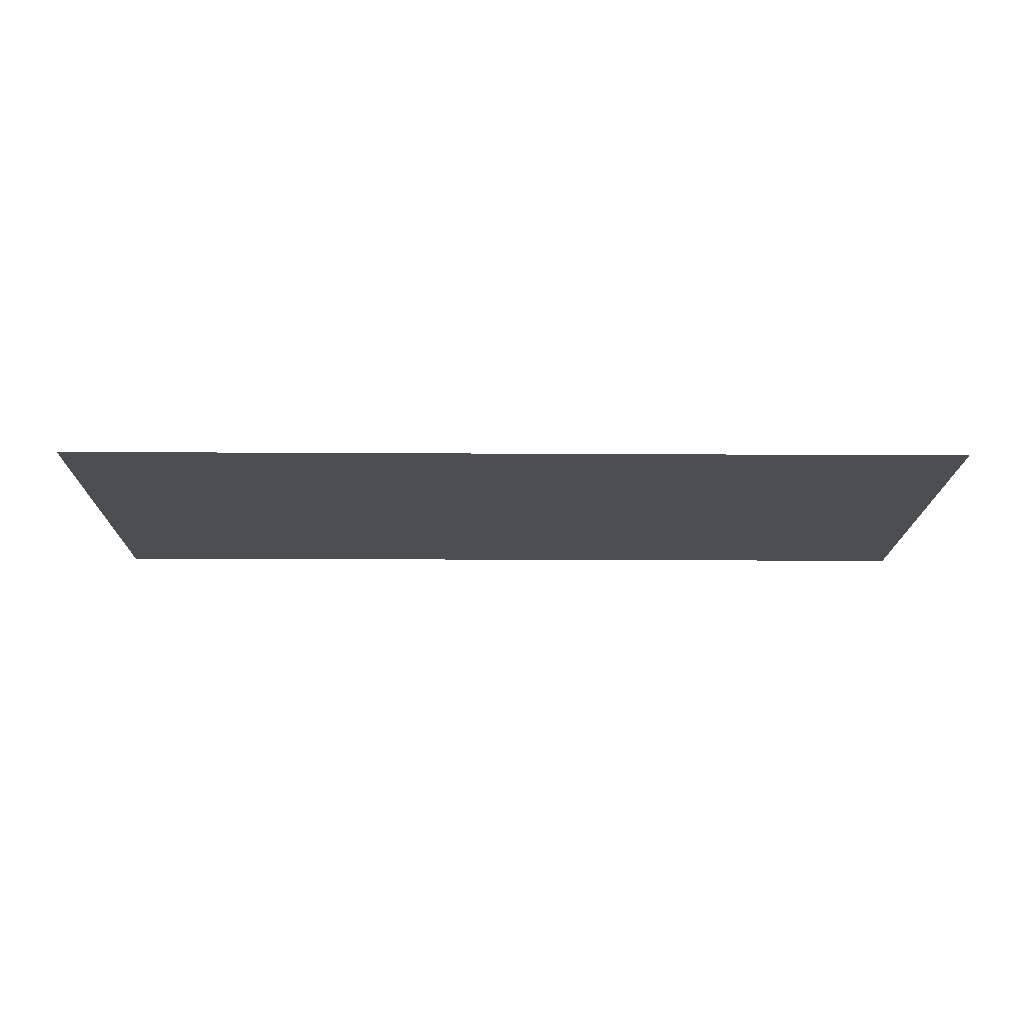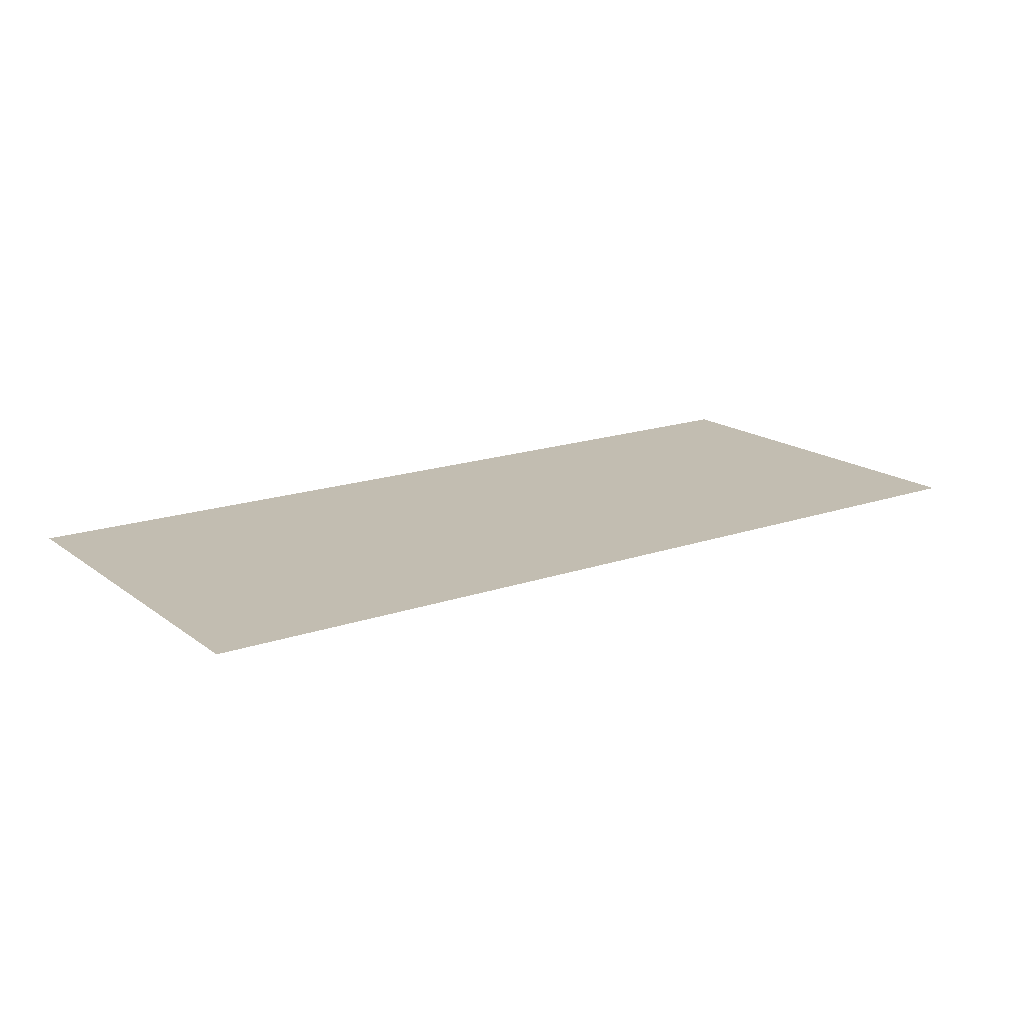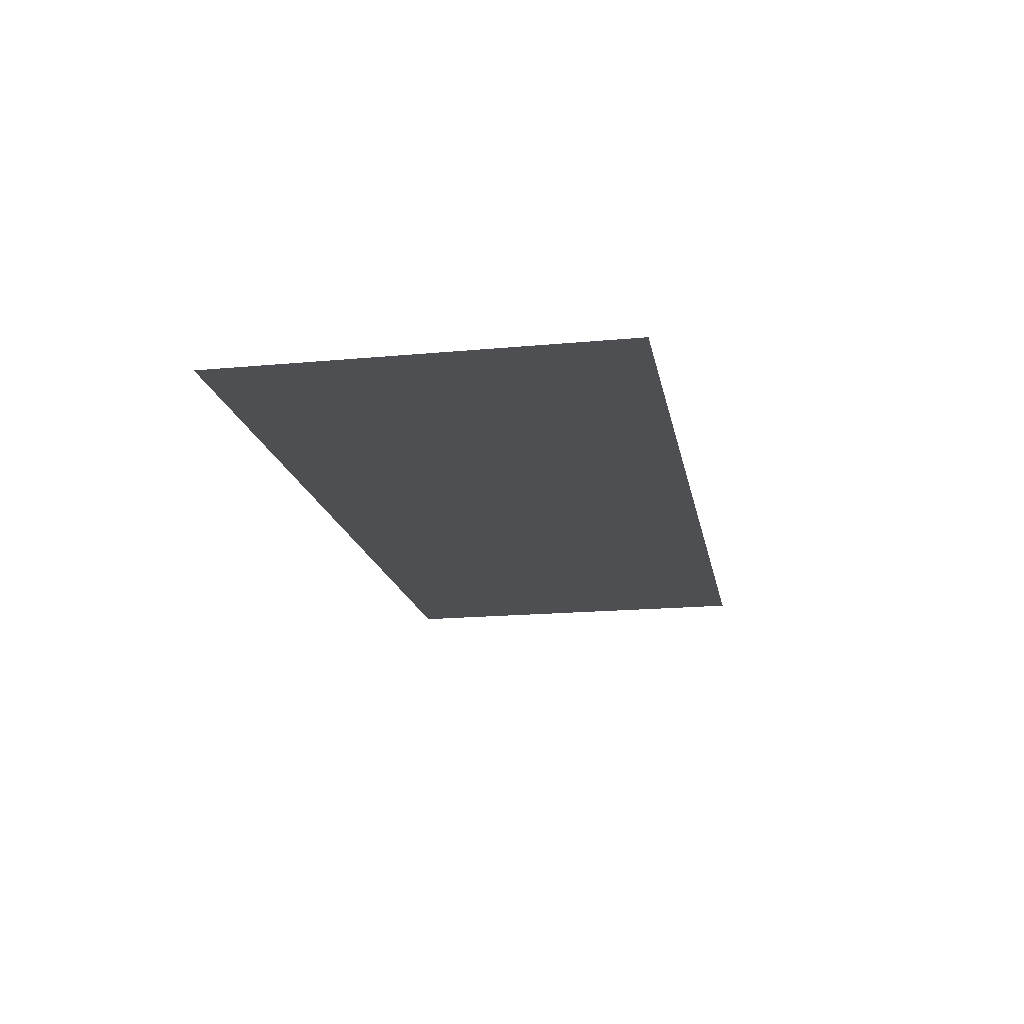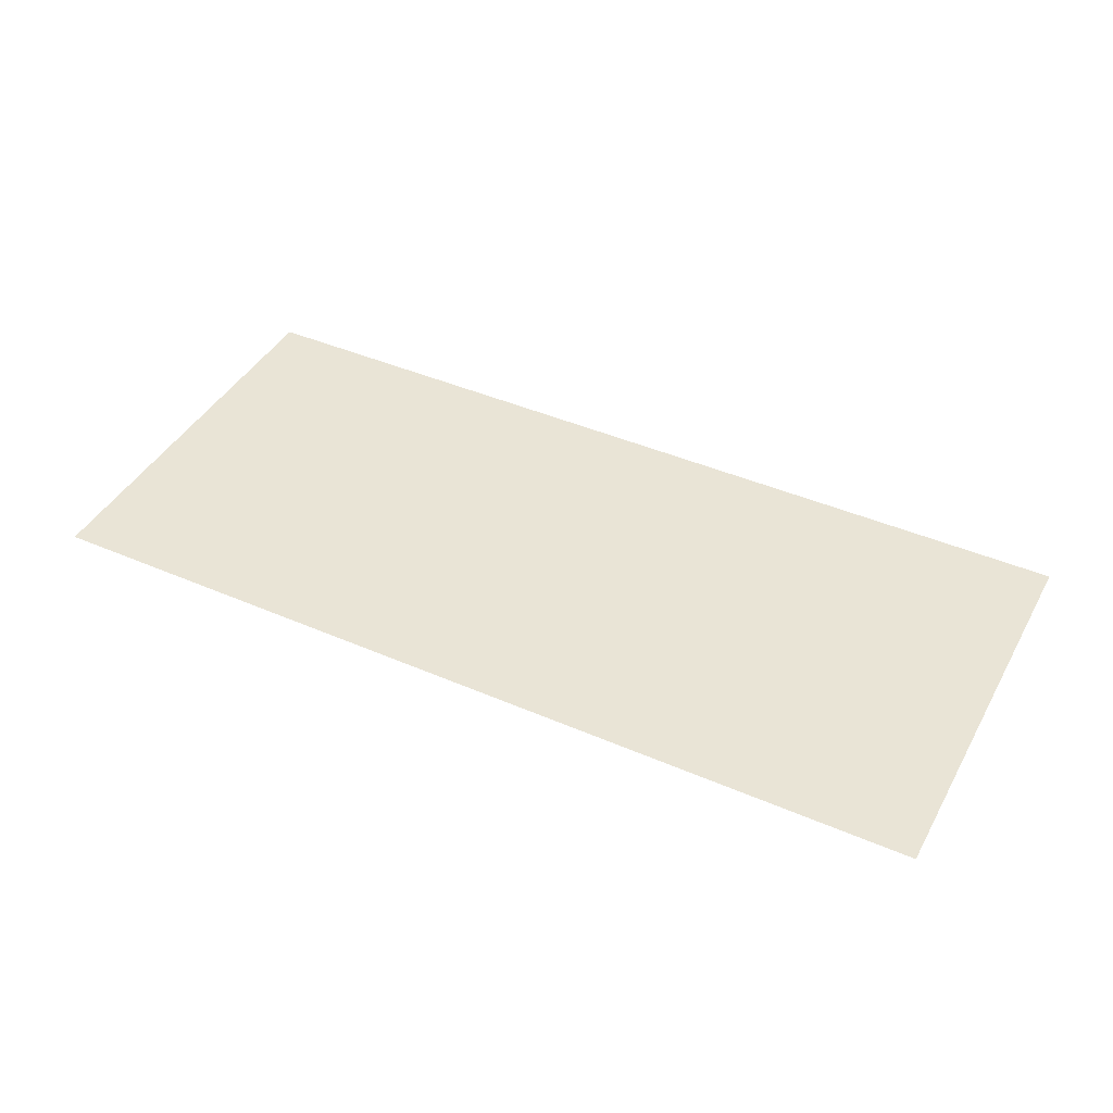
<metadata>
{"format":"obj","ext":"obj","renderer":"f3d","projection":"perspective","resolution":1024,"background":"white","views":[{"elev":-16.8,"azim":179.3,"up":"+Y"},{"elev":17.0,"azim":-34.9,"up":"+Y"},{"elev":-17.7,"azim":100.5,"up":"+Y"},{"elev":42.7,"azim":-152.7,"up":"+Y"}]}
</metadata>
<code>
v 0.2636 -0.0125 0.00064
v 0.1875 -0.0125 -0.01811
v 0.1596 -0.0125 0.00064
v 0.2636 -0.0125 0.00064
v 0.2902 -0.0125 -0.0227
v 0.2174 -0.0125 -0.04534
v 0.1875 -0.0125 -0.01811
v 0.3225 -0.0125 -0.05956
v 0.2445 -0.0125 -0.0777
v 0.2174 -0.0125 -0.04534
v 0.2902 -0.0125 -0.0227
v 0.3225 -0.0125 -0.05956
v 0.3498 -0.0125 -0.1004
v 0.2682 -0.0125 -0.1146
v 0.2445 -0.0125 -0.0777
v 0.3715 -0.0125 -0.1444
v 0.2882 -0.0125 -0.1554
v 0.2682 -0.0125 -0.1146
v 0.3498 -0.0125 -0.1004
v 0.3715 -0.0125 -0.1444
v 0.3872 -0.0125 -0.1908
v 0.3041 -0.0125 -0.1993
v 0.2882 -0.0125 -0.1554
v 0.3968 -0.0125 -0.2389
v 0.3156 -0.0125 -0.2458
v 0.3041 -0.0125 -0.1993
v 0.3872 -0.0125 -0.1908
v 0.3968 -0.0125 -0.2389
v 0.4 -0.0125 -0.2879
v 0.3226 -0.0125 -0.2939
v 0.3156 -0.0125 -0.2458
v 0.4 -0.0125 -0.353
v 0.325 -0.0125 -0.3429
v 0.3226 -0.0125 -0.2939
v 0.4 -0.0125 -0.2879
v 0.4 -0.0125 -0.353
v 0.3245 -0.0125 -0.353
v 0.325 -0.0125 -0.3429
v -0.1916 -0.0125 0.00064
v -0.05965 -0.0125 0.00064
v -0.0875 -0.0125 -0.01811
v -0.1916 -0.0125 0.00064
v -0.0875 -0.0125 -0.01811
v -0.1174 -0.0125 -0.04534
v -0.1916 -0.0125 0.00064
v -0.1174 -0.0125 -0.04534
v -0.1445 -0.0125 -0.0777
v -0.2062 -0.0125 -0.01336
v -0.2484 -0.0125 -0.06781
v -0.2062 -0.0125 -0.01336
v -0.1445 -0.0125 -0.0777
v -0.1682 -0.0125 -0.1146
v -0.2484 -0.0125 -0.06781
v -0.1682 -0.0125 -0.1146
v -0.1882 -0.0125 -0.1554
v -0.2865 -0.0125 -0.1325
v -0.3199 -0.0125 -0.2063
v -0.2865 -0.0125 -0.1325
v -0.1882 -0.0125 -0.1554
v -0.2041 -0.0125 -0.1993
v -0.3199 -0.0125 -0.2063
v -0.2041 -0.0125 -0.1993
v -0.2156 -0.0125 -0.2458
v -0.3481 -0.0125 -0.2879
v -0.3647 -0.0125 -0.353
v -0.3481 -0.0125 -0.2879
v -0.2156 -0.0125 -0.2458
v -0.2226 -0.0125 -0.2939
v -0.3647 -0.0125 -0.353
v -0.2226 -0.0125 -0.2939
v -0.225 -0.0125 -0.3429
v -0.3647 -0.0125 -0.353
v -0.225 -0.0125 -0.3429
v -0.2245 -0.0125 -0.353
v 0.4 -0.0125 0.00064
v 0.4 -0.0125 -0.2879
v 0.3968 -0.0125 -0.2389
v 0.4 -0.0125 0.00064
v 0.3968 -0.0125 -0.2389
v 0.3872 -0.0125 -0.1908
v 0.4 -0.0125 0.00064
v 0.3872 -0.0125 -0.1908
v 0.3715 -0.0125 -0.1444
v 0.4 -0.0125 0.00064
v 0.3715 -0.0125 -0.1444
v 0.3498 -0.0125 -0.1004
v 0.4 -0.0125 0.00064
v 0.3498 -0.0125 -0.1004
v 0.3225 -0.0125 -0.05956
v 0.4 -0.0125 0.00064
v 0.3225 -0.0125 -0.05956
v 0.2902 -0.0125 -0.0227
v 0.4 -0.0125 0.00064
v 0.2902 -0.0125 -0.0227
v 0.2636 -0.0125 0.00064
v -0.4 -0.0125 0.00064
v -0.3481 -0.0125 -0.2879
v -0.3647 -0.0125 -0.353
v -0.4 -0.0125 -0.353
v -0.4 -0.0125 0.00064
v -0.3199 -0.0125 -0.2063
v -0.3481 -0.0125 -0.2879
v -0.4 -0.0125 0.00064
v -0.2865 -0.0125 -0.1325
v -0.3199 -0.0125 -0.2063
v -0.4 -0.0125 0.00064
v -0.2484 -0.0125 -0.06781
v -0.2865 -0.0125 -0.1325
v -0.4 -0.0125 0.00064
v -0.2062 -0.0125 -0.01336
v -0.2484 -0.0125 -0.06781
v -0.4 -0.0125 0.00064
v -0.1916 -0.0125 0.00064
v -0.2062 -0.0125 -0.01336
v 0.28 -0.0125 -0.3429
v 0.24 -0.0125 -0.3429
v 0.2395 -0.0125 -0.353
v 0.2795 -0.0125 -0.353
v 0.28 -0.0125 -0.3429
v 0.278 -0.0125 -0.3031
v 0.2384 -0.0125 -0.3076
v 0.24 -0.0125 -0.3429
v 0.2722 -0.0125 -0.2639
v 0.2335 -0.0125 -0.273
v 0.2384 -0.0125 -0.3076
v 0.278 -0.0125 -0.3031
v 0.2722 -0.0125 -0.2639
v 0.2625 -0.0125 -0.2261
v 0.2255 -0.0125 -0.2395
v 0.2335 -0.0125 -0.273
v 0.2492 -0.0125 -0.1904
v 0.2145 -0.0125 -0.2079
v 0.2255 -0.0125 -0.2395
v 0.2625 -0.0125 -0.2261
v 0.2492 -0.0125 -0.1904
v 0.2325 -0.0125 -0.1572
v 0.2007 -0.0125 -0.1785
v 0.2145 -0.0125 -0.2079
v 0.2126 -0.0125 -0.1272
v 0.1844 -0.0125 -0.1519
v 0.2007 -0.0125 -0.1785
v 0.2325 -0.0125 -0.1572
v 0.2126 -0.0125 -0.1272
v 0.19 -0.0125 -0.1009
v 0.1686 -0.0125 -0.1323
v 0.1844 -0.0125 -0.1519
v 0.165 -0.0125 -0.07873
v 0.1503 -0.0125 -0.1139
v 0.1686 -0.0125 -0.1323
v 0.19 -0.0125 -0.1009
v 0.165 -0.0125 -0.07873
v 0.138 -0.0125 -0.06107
v 0.145 -0.0125 -0.109
v 0.1503 -0.0125 -0.1139
v 0.16 -0.0125 -0.2695
v 0.1686 -0.0125 -0.1323
v 0.1503 -0.0125 -0.1139
v 0.1095 -0.0125 -0.04826
v 0.1227 -0.0125 -0.09341
v 0.145 -0.0125 -0.109
v 0.138 -0.0125 -0.06107
v 0.1095 -0.0125 -0.04826
v 0.1154 -0.0125 -0.0899
v 0.1227 -0.0125 -0.09341
v 0.1095 -0.0125 -0.04826
v 0.09399 -0.0125 -0.0806
v 0.105 -0.0125 -0.2567
v 0.1154 -0.0125 -0.0899
v 0.1095 -0.0125 -0.04826
v 0.08002 -0.0125 -0.04049
v 0.0748 -0.0125 -0.07518
v 0.09399 -0.0125 -0.0806
v 0.05 -0.0125 -0.03786
v 0.06119 -0.0125 -0.0739
v 0.0748 -0.0125 -0.07518
v 0.08002 -0.0125 -0.04049
v 0.05 -0.0125 -0.03786
v 0.03882 -0.0125 -0.0739
v 0.05 -0.0125 -0.2529
v 0.06119 -0.0125 -0.0739
v 0.05 -0.0125 -0.03786
v 0.01998 -0.0125 -0.04049
v 0.02521 -0.0125 -0.07518
v 0.03882 -0.0125 -0.0739
v -0.009525 -0.0125 -0.04826
v 0.006005 -0.0125 -0.0806
v 0.02521 -0.0125 -0.07518
v 0.01998 -0.0125 -0.04049
v -0.009525 -0.0125 -0.04826
v -0.01542 -0.0125 -0.0899
v -0.005 -0.0125 -0.2567
v 0.006005 -0.0125 -0.0806
v -0.009525 -0.0125 -0.04826
v -0.02271 -0.0125 -0.09341
v -0.01542 -0.0125 -0.0899
v -0.009525 -0.0125 -0.04826
v -0.03802 -0.0125 -0.06107
v -0.04501 -0.0125 -0.109
v -0.02271 -0.0125 -0.09341
v -0.05029 -0.0125 -0.1139
v -0.04501 -0.0125 -0.109
v -0.03802 -0.0125 -0.06107
v -0.065 -0.0125 -0.07873
v -0.05029 -0.0125 -0.1139
v -0.065 -0.0125 -0.07873
v -0.09002 -0.0125 -0.1009
v -0.06857 -0.0125 -0.1323
v -0.05029 -0.0125 -0.1139
v -0.06857 -0.0125 -0.1323
v -0.06 -0.0125 -0.2695
v -0.1126 -0.0125 -0.1272
v -0.08435 -0.0125 -0.1519
v -0.06857 -0.0125 -0.1323
v -0.09002 -0.0125 -0.1009
v -0.1126 -0.0125 -0.1272
v -0.1325 -0.0125 -0.1572
v -0.1007 -0.0125 -0.1785
v -0.08435 -0.0125 -0.1519
v -0.1492 -0.0125 -0.1904
v -0.1145 -0.0125 -0.2079
v -0.1007 -0.0125 -0.1785
v -0.1325 -0.0125 -0.1572
v -0.1492 -0.0125 -0.1904
v -0.1625 -0.0125 -0.2261
v -0.1255 -0.0125 -0.2395
v -0.1145 -0.0125 -0.2079
v -0.1722 -0.0125 -0.2639
v -0.1335 -0.0125 -0.273
v -0.1255 -0.0125 -0.2395
v -0.1625 -0.0125 -0.2261
v -0.1722 -0.0125 -0.2639
v -0.178 -0.0125 -0.3031
v -0.1384 -0.0125 -0.3076
v -0.1335 -0.0125 -0.273
v -0.18 -0.0125 -0.3429
v -0.14 -0.0125 -0.3429
v -0.1384 -0.0125 -0.3076
v -0.178 -0.0125 -0.3031
v -0.18 -0.0125 -0.3429
v -0.1795 -0.0125 -0.353
v -0.1395 -0.0125 -0.353
v -0.14 -0.0125 -0.3429
v 0.28 -0.0125 -0.3429
v 0.2795 -0.0125 -0.353
v 0.3245 -0.0125 -0.353
v 0.325 -0.0125 -0.3429
v 0.28 -0.0125 -0.3429
v 0.325 -0.0125 -0.3429
v 0.3226 -0.0125 -0.2939
v 0.278 -0.0125 -0.3031
v 0.2722 -0.0125 -0.2639
v 0.278 -0.0125 -0.3031
v 0.3226 -0.0125 -0.2939
v 0.3156 -0.0125 -0.2458
v 0.2722 -0.0125 -0.2639
v 0.3156 -0.0125 -0.2458
v 0.3041 -0.0125 -0.1993
v 0.2625 -0.0125 -0.2261
v 0.2492 -0.0125 -0.1904
v 0.2625 -0.0125 -0.2261
v 0.3041 -0.0125 -0.1993
v 0.2882 -0.0125 -0.1554
v 0.2492 -0.0125 -0.1904
v 0.2882 -0.0125 -0.1554
v 0.2682 -0.0125 -0.1146
v 0.2325 -0.0125 -0.1572
v 0.2126 -0.0125 -0.1272
v 0.2325 -0.0125 -0.1572
v 0.2682 -0.0125 -0.1146
v 0.2445 -0.0125 -0.0777
v 0.2126 -0.0125 -0.1272
v 0.2445 -0.0125 -0.0777
v 0.2174 -0.0125 -0.04534
v 0.19 -0.0125 -0.1009
v 0.165 -0.0125 -0.07873
v 0.19 -0.0125 -0.1009
v 0.2174 -0.0125 -0.04534
v 0.1875 -0.0125 -0.01811
v 0.165 -0.0125 -0.07873
v 0.1875 -0.0125 -0.01811
v 0.1596 -0.0125 0.00064
v 0.1556 -0.0125 0.00064
v 0.16 -0.0125 -0.353
v 0.2395 -0.0125 -0.353
v 0.24 -0.0125 -0.3429
v 0.2384 -0.0125 -0.3076
v 0.16 -0.0125 -0.353
v 0.2384 -0.0125 -0.3076
v 0.2335 -0.0125 -0.273
v 0.16 -0.0125 -0.2695
v 0.16 -0.0125 -0.2695
v 0.2335 -0.0125 -0.273
v 0.2255 -0.0125 -0.2395
v 0.2145 -0.0125 -0.2079
v 0.16 -0.0125 -0.2695
v 0.2145 -0.0125 -0.2079
v 0.2007 -0.0125 -0.1785
v 0.16 -0.0125 -0.2695
v 0.2007 -0.0125 -0.1785
v 0.1844 -0.0125 -0.1519
v 0.1686 -0.0125 -0.1323
v -0.05965 -0.0125 0.00064
v -0.0875 -0.0125 -0.01811
v -0.065 -0.0125 -0.07873
v -0.03802 -0.0125 -0.06107
v -0.05965 -0.0125 0.00064
v -0.03802 -0.0125 -0.06107
v -0.009525 -0.0125 -0.04826
v -0.05965 -0.0125 0.00064
v -0.009525 -0.0125 -0.04826
v 0.01998 -0.0125 -0.04049
v -0.05965 -0.0125 0.00064
v 0.01998 -0.0125 -0.04049
v 0.05 -0.0125 -0.03786
v -0.05965 -0.0125 0.00064
v 0.05 -0.0125 -0.03786
v 0.08002 -0.0125 -0.04049
v 0.1556 -0.0125 0.00064
v 0.1556 -0.0125 0.00064
v 0.08002 -0.0125 -0.04049
v 0.1095 -0.0125 -0.04826
v 0.1556 -0.0125 0.00064
v 0.1095 -0.0125 -0.04826
v 0.138 -0.0125 -0.06107
v 0.1556 -0.0125 0.00064
v 0.138 -0.0125 -0.06107
v 0.165 -0.0125 -0.07873
v -0.065 -0.0125 -0.07873
v -0.0875 -0.0125 -0.01811
v -0.1174 -0.0125 -0.04534
v -0.09002 -0.0125 -0.1009
v -0.1126 -0.0125 -0.1272
v -0.09002 -0.0125 -0.1009
v -0.1174 -0.0125 -0.04534
v -0.1445 -0.0125 -0.0777
v -0.1126 -0.0125 -0.1272
v -0.1445 -0.0125 -0.0777
v -0.1682 -0.0125 -0.1146
v -0.1325 -0.0125 -0.1572
v -0.1492 -0.0125 -0.1904
v -0.1325 -0.0125 -0.1572
v -0.1682 -0.0125 -0.1146
v -0.1882 -0.0125 -0.1554
v -0.1492 -0.0125 -0.1904
v -0.1882 -0.0125 -0.1554
v -0.2041 -0.0125 -0.1993
v -0.1625 -0.0125 -0.2261
v -0.1722 -0.0125 -0.2639
v -0.1625 -0.0125 -0.2261
v -0.2041 -0.0125 -0.1993
v -0.2156 -0.0125 -0.2458
v -0.1722 -0.0125 -0.2639
v -0.2156 -0.0125 -0.2458
v -0.2226 -0.0125 -0.2939
v -0.178 -0.0125 -0.3031
v -0.18 -0.0125 -0.3429
v -0.178 -0.0125 -0.3031
v -0.2226 -0.0125 -0.2939
v -0.225 -0.0125 -0.3429
v -0.18 -0.0125 -0.3429
v -0.225 -0.0125 -0.3429
v -0.2245 -0.0125 -0.353
v -0.1795 -0.0125 -0.353
v 0.05 -0.0125 -0.2529
v 0.02521 -0.0125 -0.07518
v 0.006005 -0.0125 -0.0806
v -0.005 -0.0125 -0.2567
v 0.05 -0.0125 -0.2529
v 0.03882 -0.0125 -0.0739
v 0.02521 -0.0125 -0.07518
v 0.05 -0.0125 -0.2529
v 0.0748 -0.0125 -0.07518
v 0.06119 -0.0125 -0.0739
v 0.05 -0.0125 -0.2529
v 0.105 -0.0125 -0.2567
v 0.09399 -0.0125 -0.0806
v 0.0748 -0.0125 -0.07518
v -0.005 -0.0125 -0.2567
v -0.01542 -0.0125 -0.0899
v -0.02271 -0.0125 -0.09341
v -0.005 -0.0125 -0.2567
v -0.02271 -0.0125 -0.09341
v -0.04501 -0.0125 -0.109
v -0.06 -0.0125 -0.2695
v -0.06 -0.0125 -0.2695
v -0.04501 -0.0125 -0.109
v -0.05029 -0.0125 -0.1139
v -0.06 -0.0125 -0.2695
v -0.06857 -0.0125 -0.1323
v -0.08435 -0.0125 -0.1519
v -0.1007 -0.0125 -0.1785
v -0.06 -0.0125 -0.2695
v -0.1007 -0.0125 -0.1785
v -0.1145 -0.0125 -0.2079
v -0.1255 -0.0125 -0.2395
v -0.06 -0.0125 -0.2695
v -0.1255 -0.0125 -0.2395
v -0.1335 -0.0125 -0.273
v -0.1384 -0.0125 -0.3076
v -0.06 -0.0125 -0.2695
v -0.1384 -0.0125 -0.3076
v -0.14 -0.0125 -0.3429
v -0.1395 -0.0125 -0.353
v -0.06 -0.0125 -0.2695
v -0.1395 -0.0125 -0.353
v -0.005 -0.0125 -0.2567
v 0.16 -0.0125 -0.353
v 0.16 -0.0125 -0.2695
v 0.1503 -0.0125 -0.1139
v 0.145 -0.0125 -0.109
v 0.16 -0.0125 -0.353
v 0.145 -0.0125 -0.109
v 0.1227 -0.0125 -0.09341
v 0.1154 -0.0125 -0.0899
v 0.16 -0.0125 -0.353
v 0.1154 -0.0125 -0.0899
v 0.105 -0.0125 -0.2567
v 0.16 -0.0125 -0.353
v 0.105 -0.0125 -0.2567
v 0.05 -0.0125 -0.2529
v 0.16 -0.0125 -0.353
v 0.05 -0.0125 -0.2529
v -0.005 -0.0125 -0.2567
v -0.1395 -0.0125 -0.353
g mesh7311185
f 1 3 2
f 4 6 5
f 6 4 7
f 8 10 9
f 10 8 11
f 12 14 13
f 14 12 15
f 16 18 17
f 18 16 19
f 20 22 21
f 22 20 23
f 24 26 25
f 26 24 27
f 28 30 29
f 30 28 31
f 32 34 33
f 34 32 35
f 36 38 37
f 39 41 40
f 42 44 43
f 45 47 46
f 47 45 48
f 49 51 50
f 51 49 52
f 53 55 54
f 55 53 56
f 57 59 58
f 59 57 60
f 61 63 62
f 63 61 64
f 65 67 66
f 67 65 68
f 69 71 70
f 72 74 73
f 75 77 76
f 78 80 79
f 81 83 82
f 84 86 85
f 87 89 88
f 90 92 91
f 93 95 94
f 96 98 97
f 98 96 99
f 100 102 101
f 103 105 104
f 106 108 107
f 109 111 110
f 112 114 113
g mesh7311187
f 115 116 117
f 117 118 115
f 119 120 121
f 121 122 119
f 123 124 125
f 125 126 123
f 127 128 129
f 129 130 127
f 131 132 133
f 133 134 131
f 135 136 137
f 137 138 135
f 139 140 141
f 141 142 139
f 143 144 145
f 145 146 143
f 147 148 149
f 149 150 147
f 151 152 153
f 153 154 151
f 155 156 157
f 158 159 160
f 160 161 158
f 162 163 164
f 165 166 167
f 167 168 165
f 169 170 171
f 171 172 169
f 173 174 175
f 175 176 173
f 177 178 179
f 179 180 177
f 181 182 183
f 183 184 181
f 185 186 187
f 187 188 185
f 189 190 191
f 191 192 189
f 193 194 195
f 196 197 198
f 198 199 196
f 200 201 202
f 202 203 200
f 204 205 206
f 206 207 204
f 208 209 210
f 211 212 213
f 213 214 211
f 215 216 217
f 217 218 215
f 219 220 221
f 221 222 219
f 223 224 225
f 225 226 223
f 227 228 229
f 229 230 227
f 231 232 233
f 233 234 231
f 235 236 237
f 237 238 235
f 239 240 241
f 241 242 239
f 243 244 245
f 245 246 243
f 247 248 249
f 249 250 247
f 251 252 253
f 253 254 251
f 255 256 257
f 257 258 255
f 259 260 261
f 261 262 259
f 263 264 265
f 265 266 263
f 267 268 269
f 269 270 267
f 271 272 273
f 273 274 271
f 275 276 277
f 277 278 275
f 279 280 281
f 281 282 279
f 283 284 285
f 285 286 283
f 287 288 289
f 289 290 287
f 291 292 293
f 293 294 291
f 295 296 297
f 298 299 300
f 300 301 298
f 302 303 304
f 304 305 302
f 306 307 308
f 309 310 311
f 312 313 314
f 315 316 317
f 317 318 315
f 319 320 321
f 322 323 324
f 325 326 327
f 328 329 330
f 330 331 328
f 332 333 334
f 334 335 332
f 336 337 338
f 338 339 336
f 340 341 342
f 342 343 340
f 344 345 346
f 346 347 344
f 348 349 350
f 350 351 348
f 352 353 354
f 354 355 352
f 356 357 358
f 358 359 356
f 360 361 362
f 362 363 360
f 364 365 366
f 366 367 364
f 368 369 370
f 371 372 373
f 374 375 376
f 376 377 374
f 378 379 380
f 381 382 383
f 383 384 381
f 385 386 387
f 388 389 390
f 390 391 388
f 392 393 394
f 394 395 392
f 396 397 398
f 398 399 396
f 400 401 402
f 402 403 400
f 404 405 406
f 407 408 409
f 409 410 407
f 411 412 413
f 413 414 411
f 415 416 417
f 418 419 420
f 421 422 423
f 423 424 421

</code>
